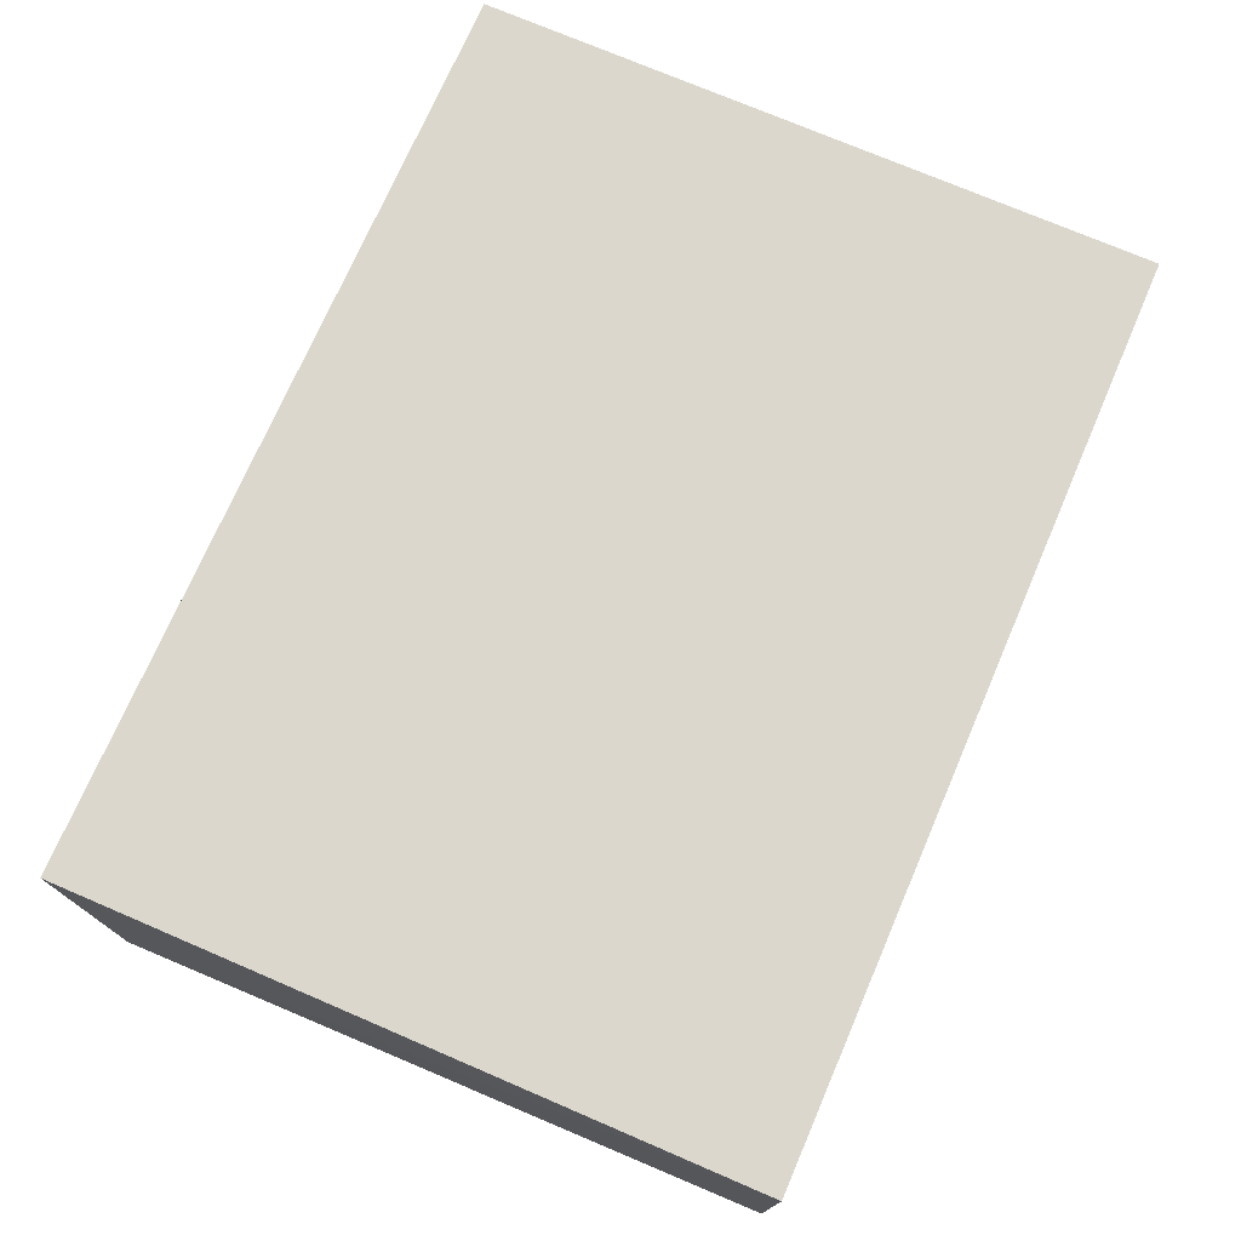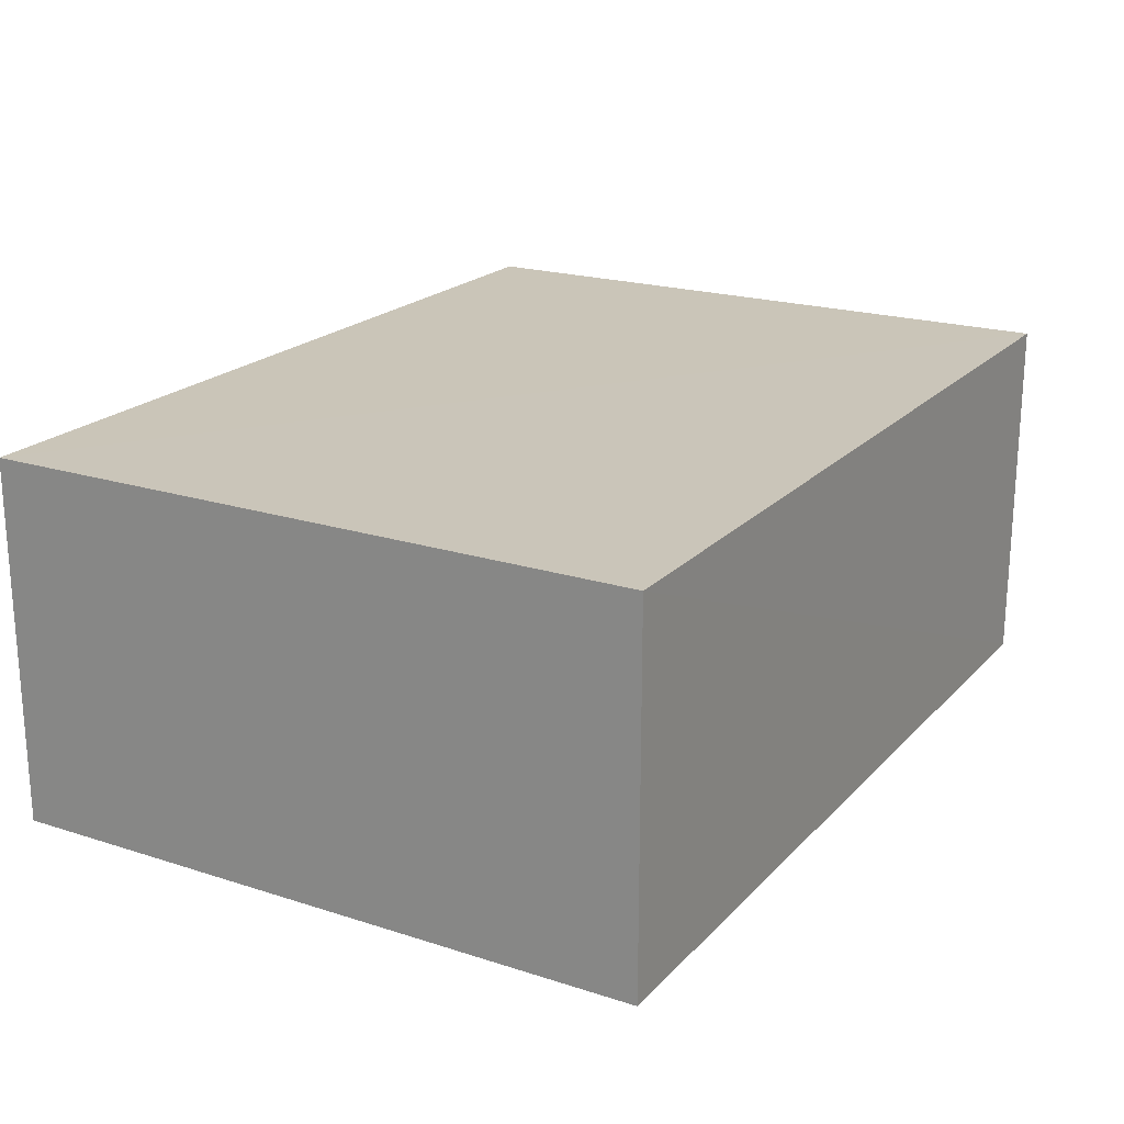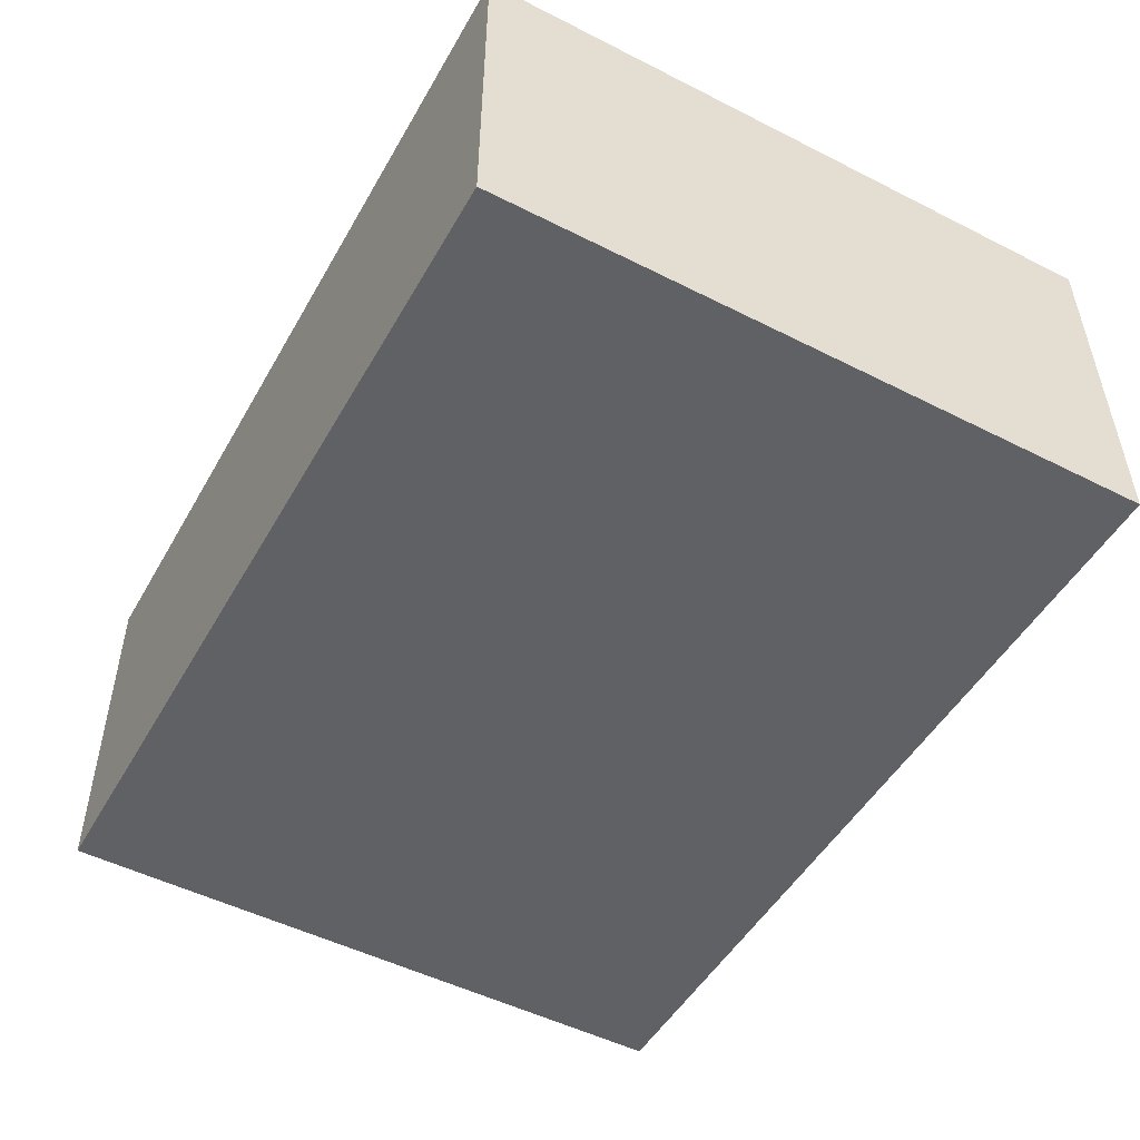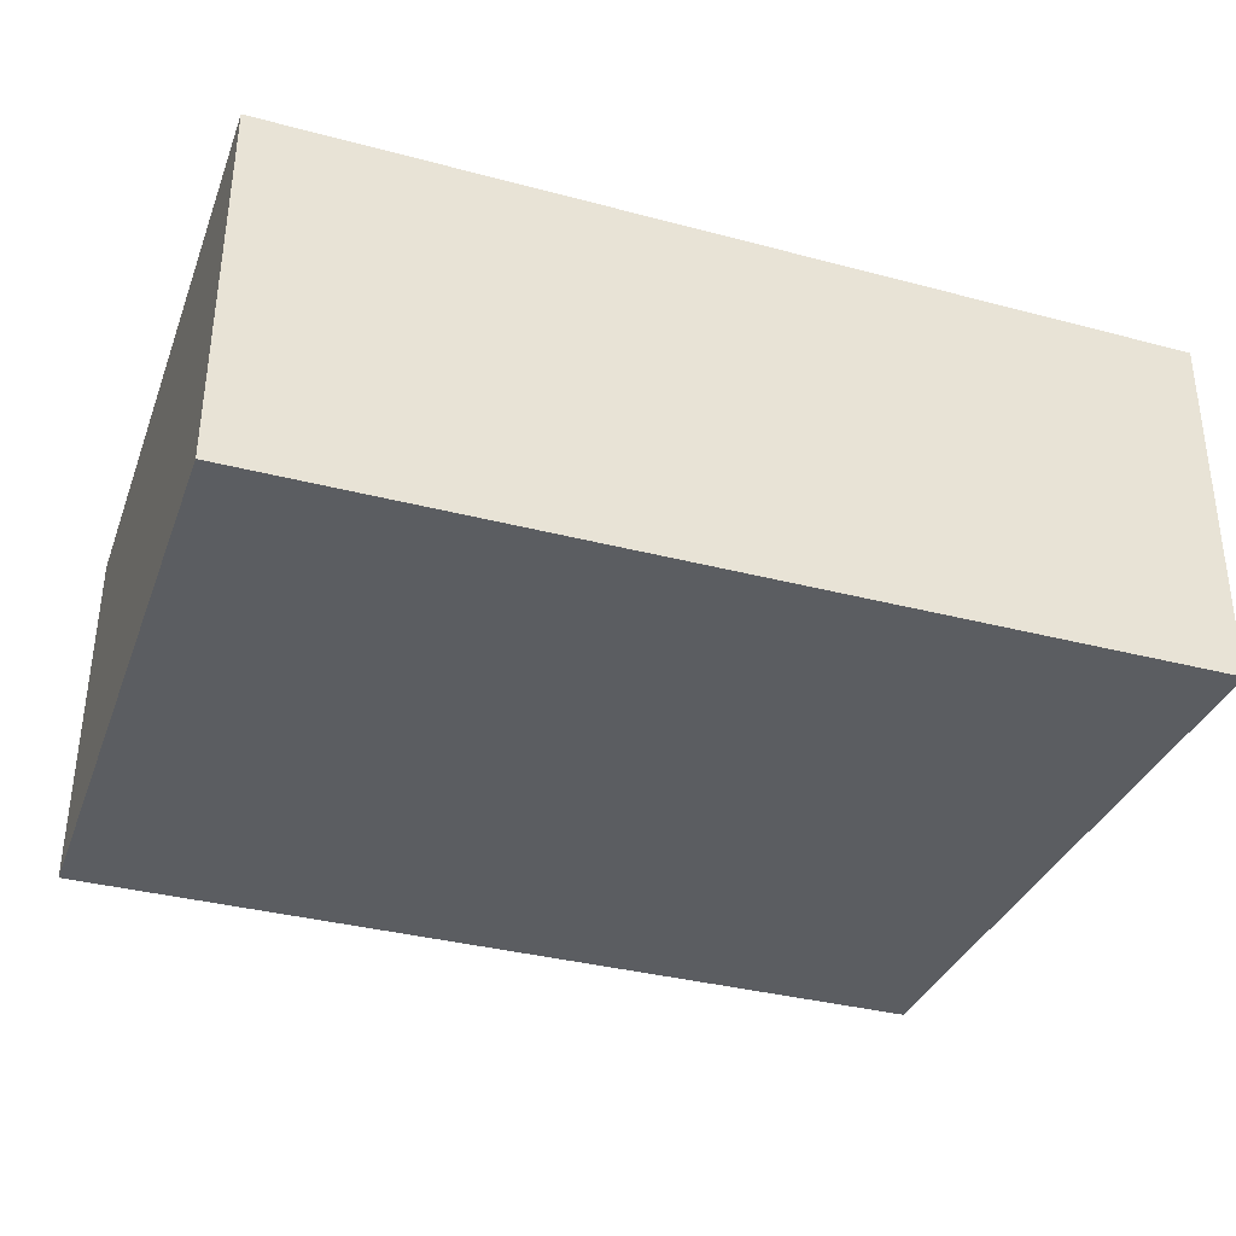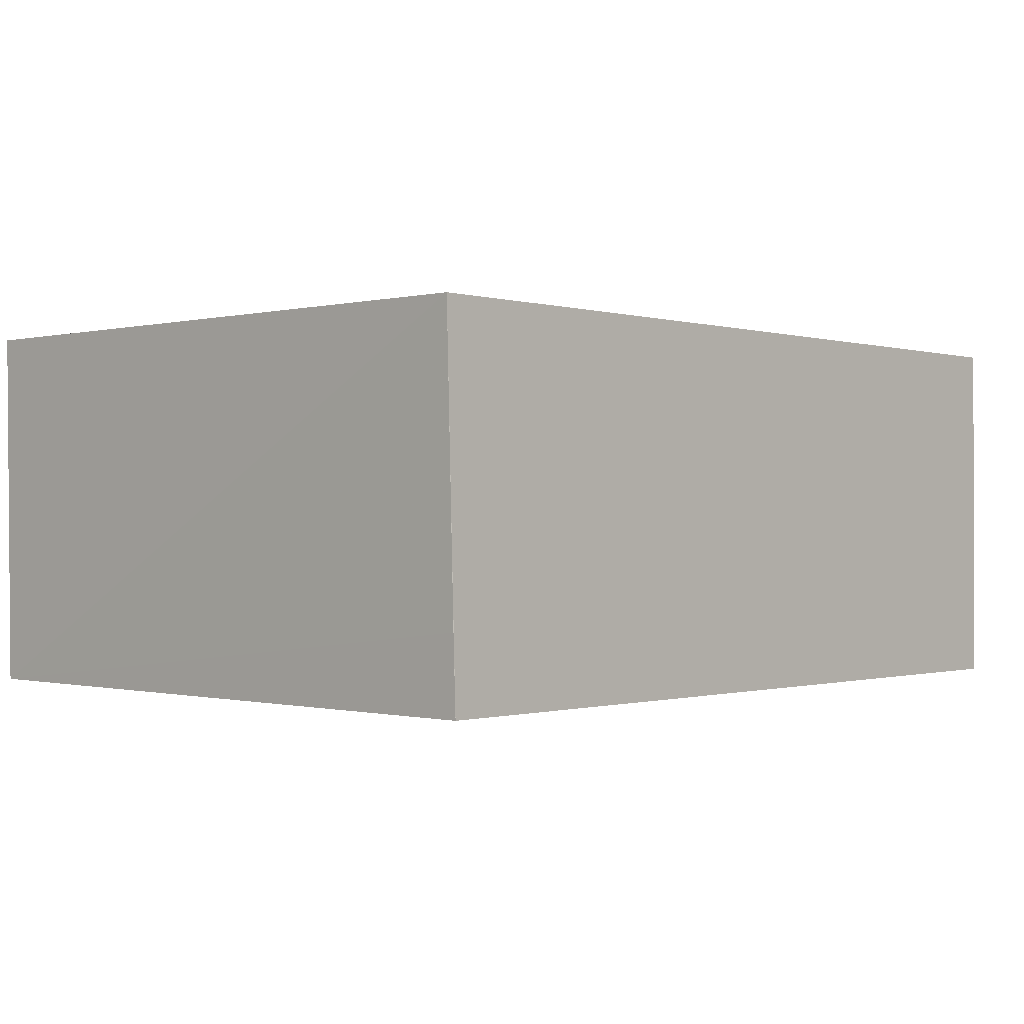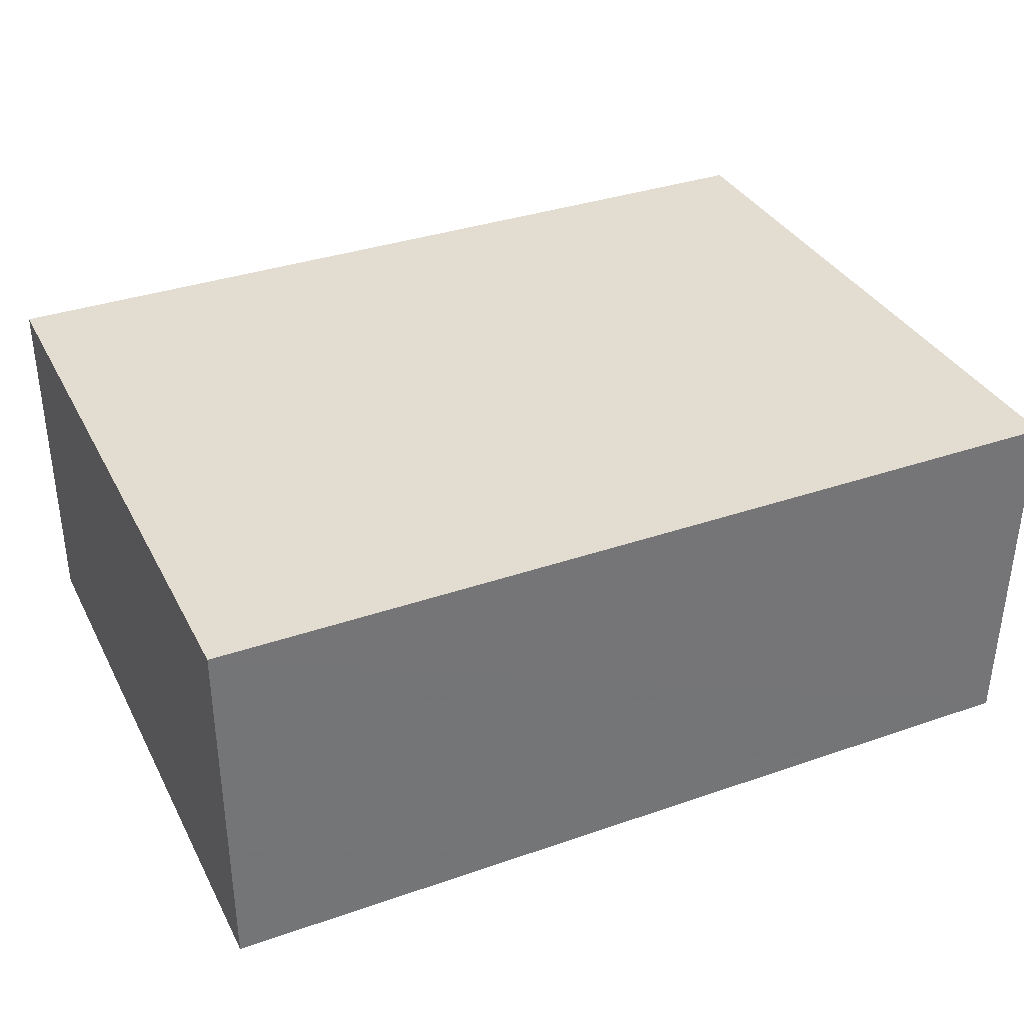
<metadata>
{"format":"obj","ext":"obj","renderer":"f3d","projection":"perspective","resolution":1024,"background":"white","views":[{"elev":73.2,"azim":113.4,"up":"+Y"},{"elev":20.6,"azim":-59.9,"up":"+Y"},{"elev":-50.1,"azim":-119.0,"up":"+Y"},{"elev":-35.6,"azim":-19.3,"up":"+Y"},{"elev":-0.5,"azim":132.6,"up":"+Y"},{"elev":35.2,"azim":-24.6,"up":"+Y"}]}
</metadata>
<code>
v 0.1084 0.001338 0.232
v 0.1081 -0.01803 0.2321
v 0.1083 0.001292 0.1969
v 0.06113 0.001302 0.1969
v 0.06113 0.001302 0.232
v 0.06113 -0.0182 0.1969
v 0.1077 -0.01819 0.1969
v 0.06113 -0.0182 0.232
v 0.1078 -0.01417 0.1969
f 1 2 3
f 1 3 4
f 5 2 1
f 5 1 4
f 6 4 3
f 6 5 4
f 7 6 3
f 8 2 5
f 8 5 6
f 8 7 2
f 8 6 7
f 9 7 3
f 9 3 2
f 9 2 7

</code>
